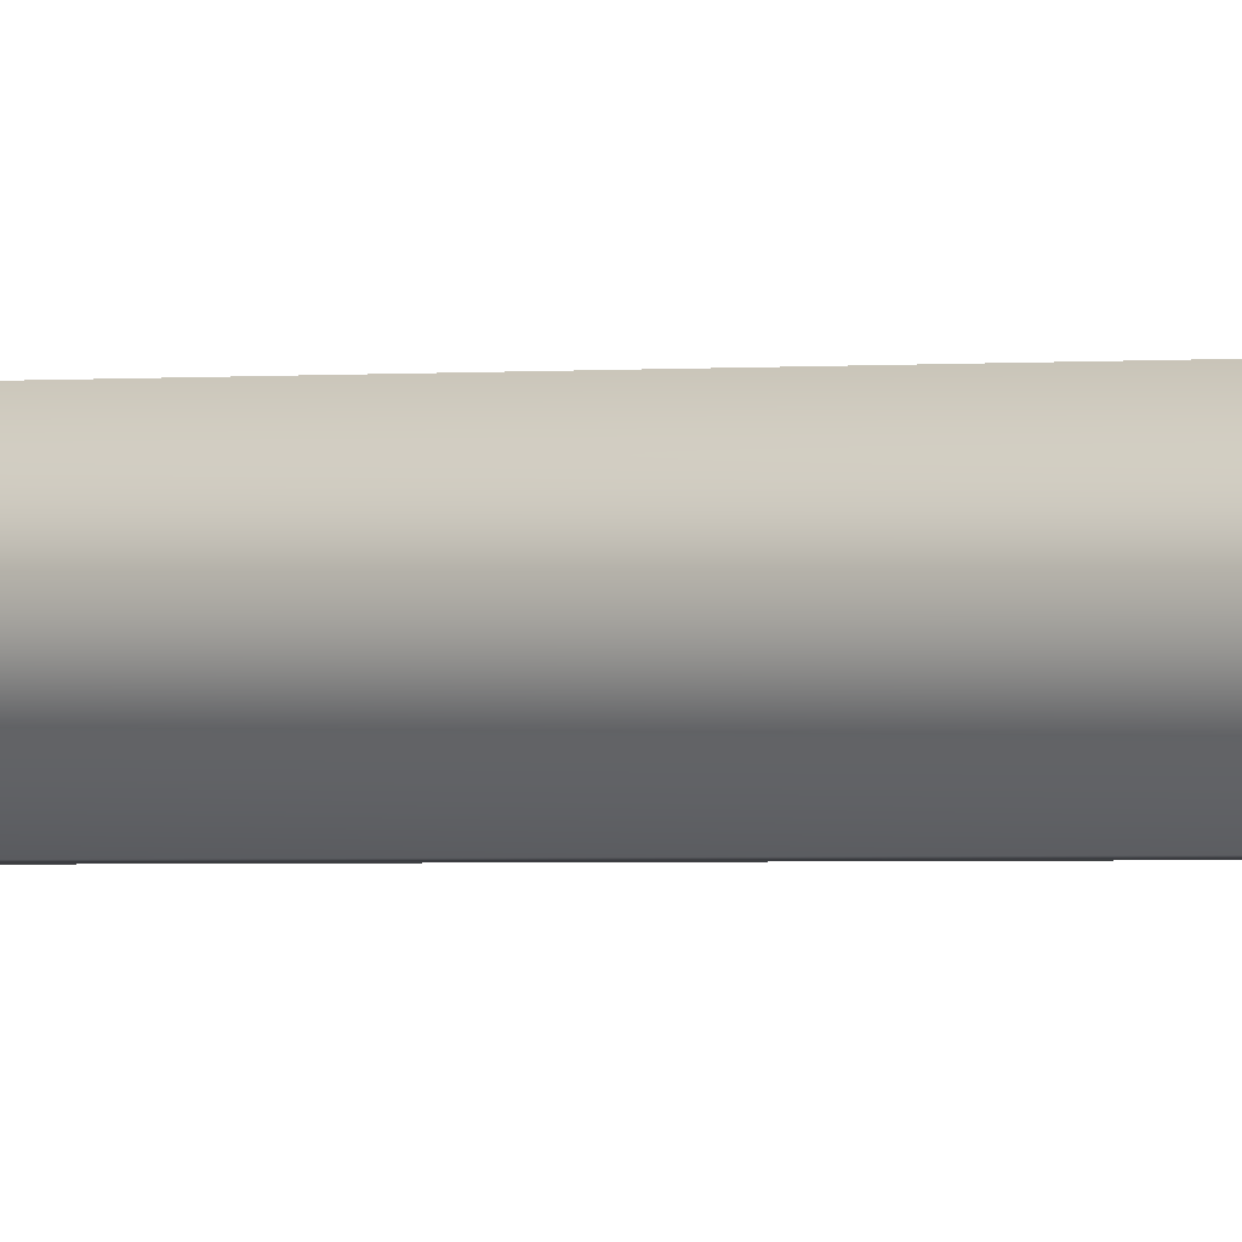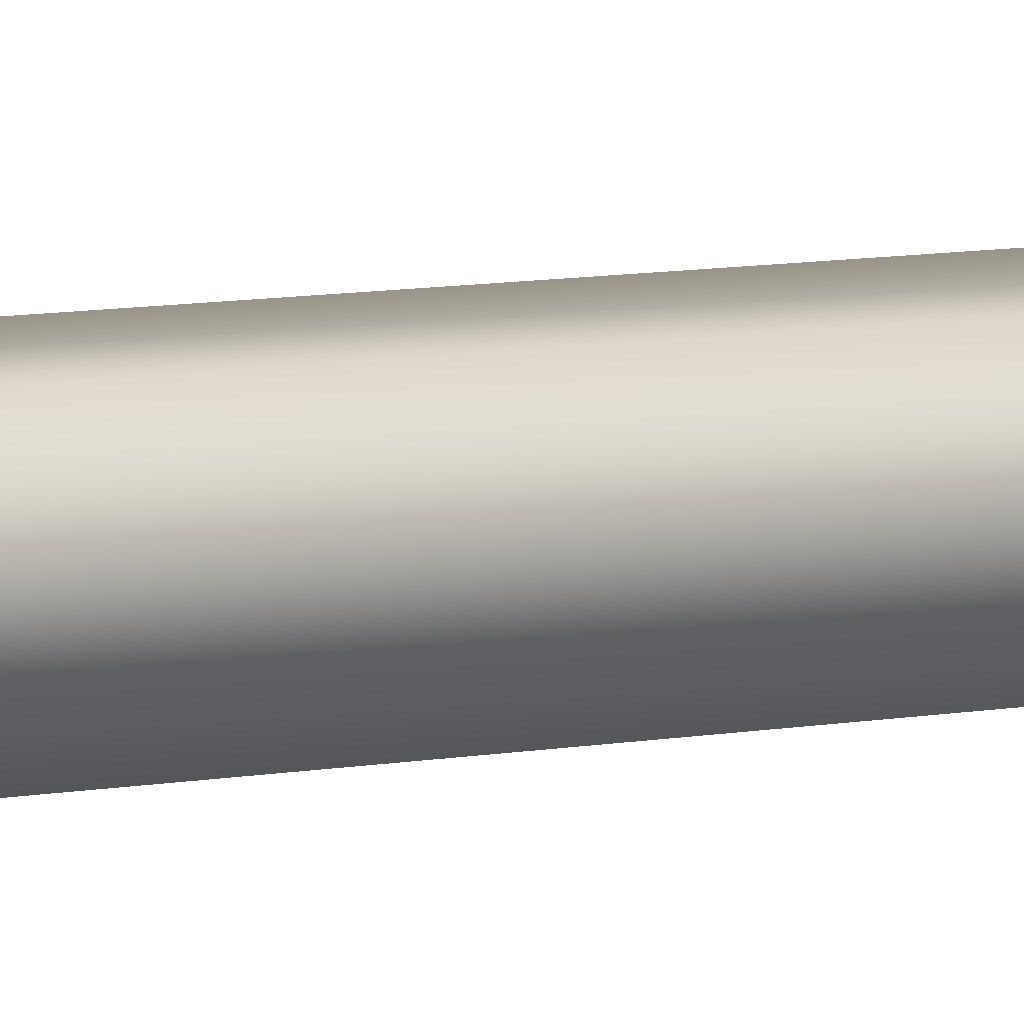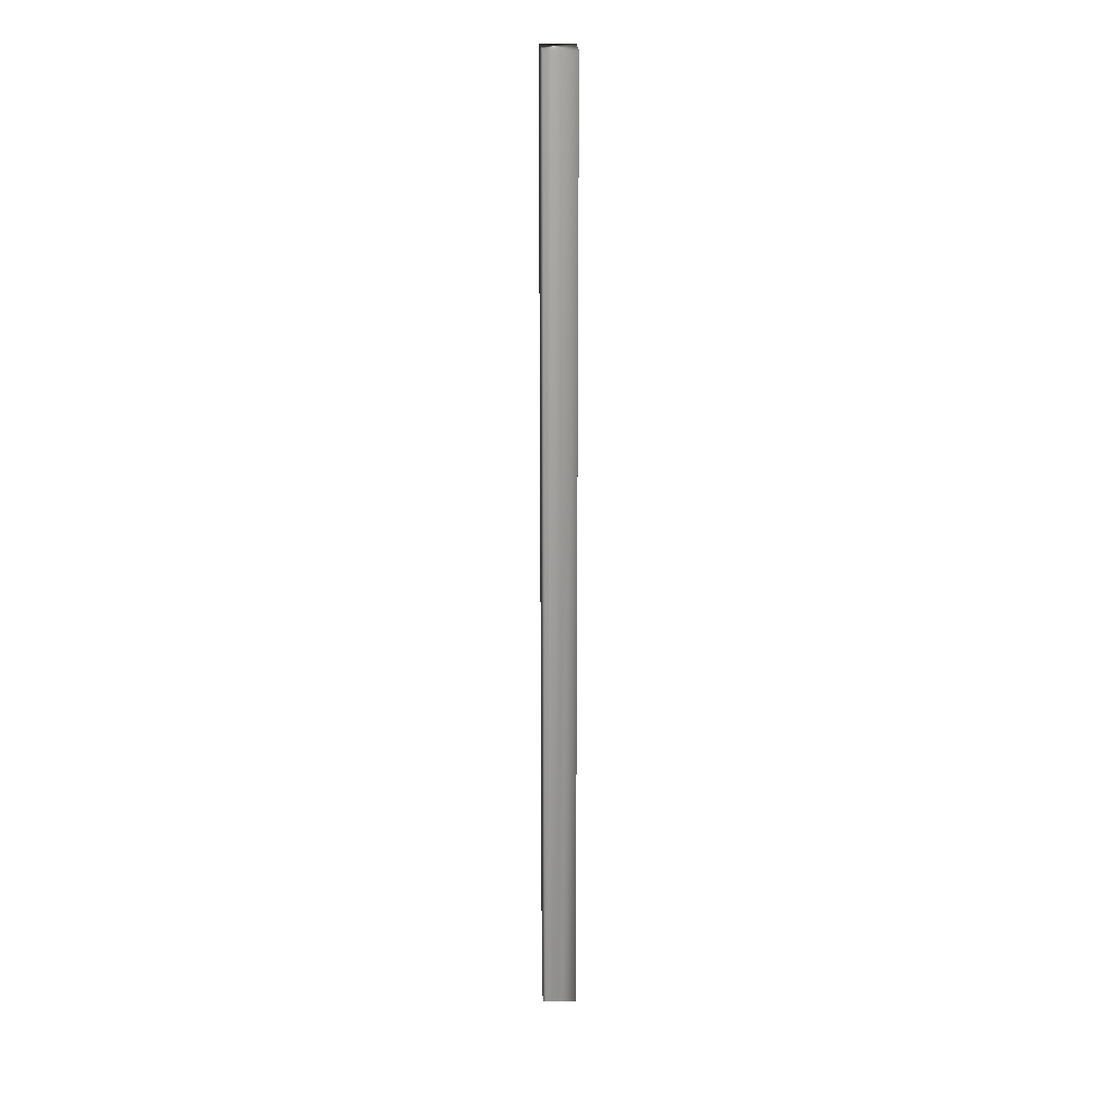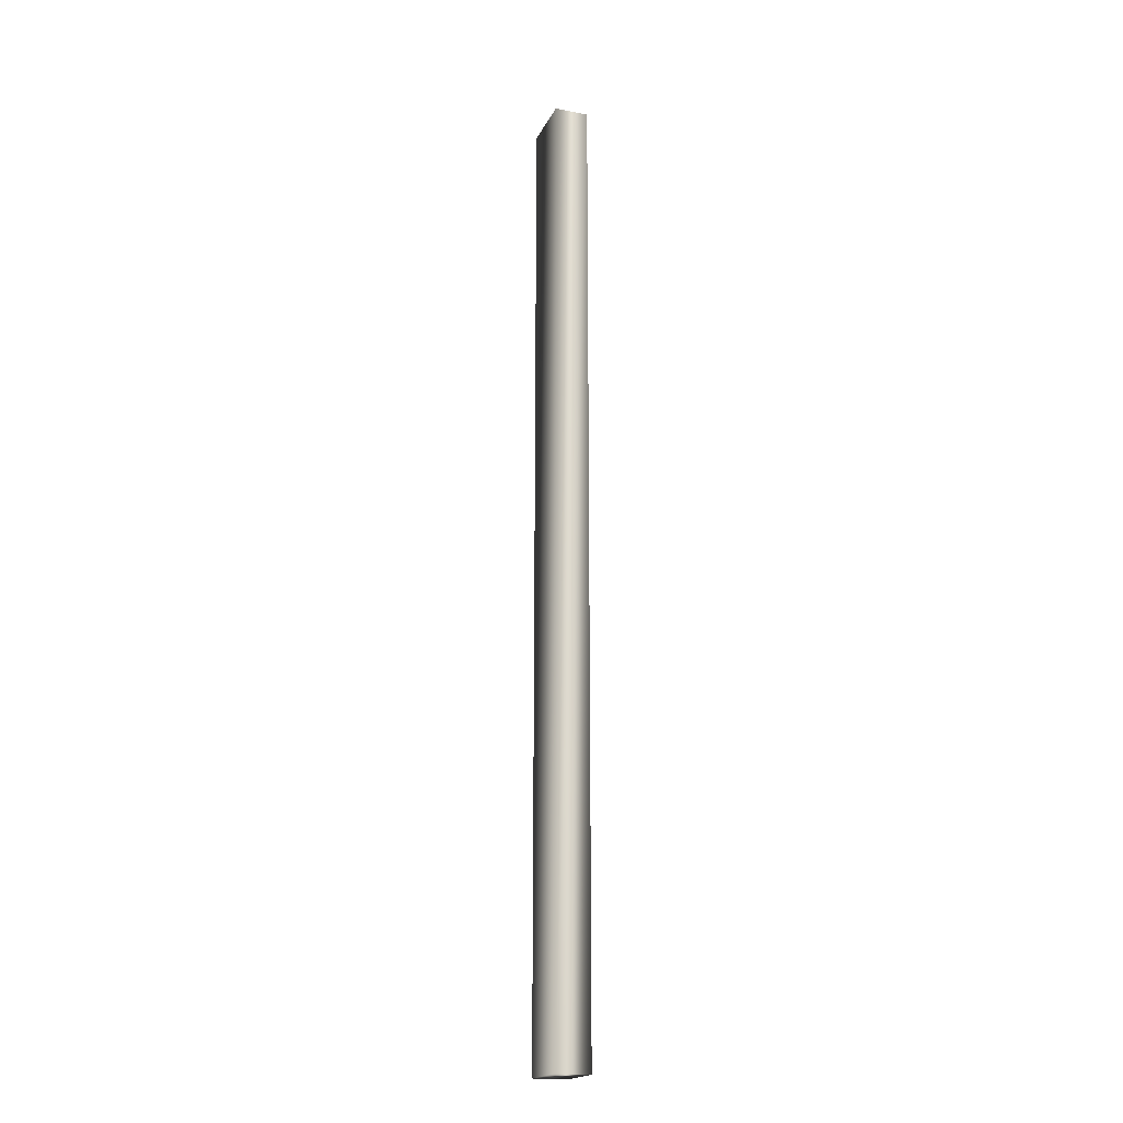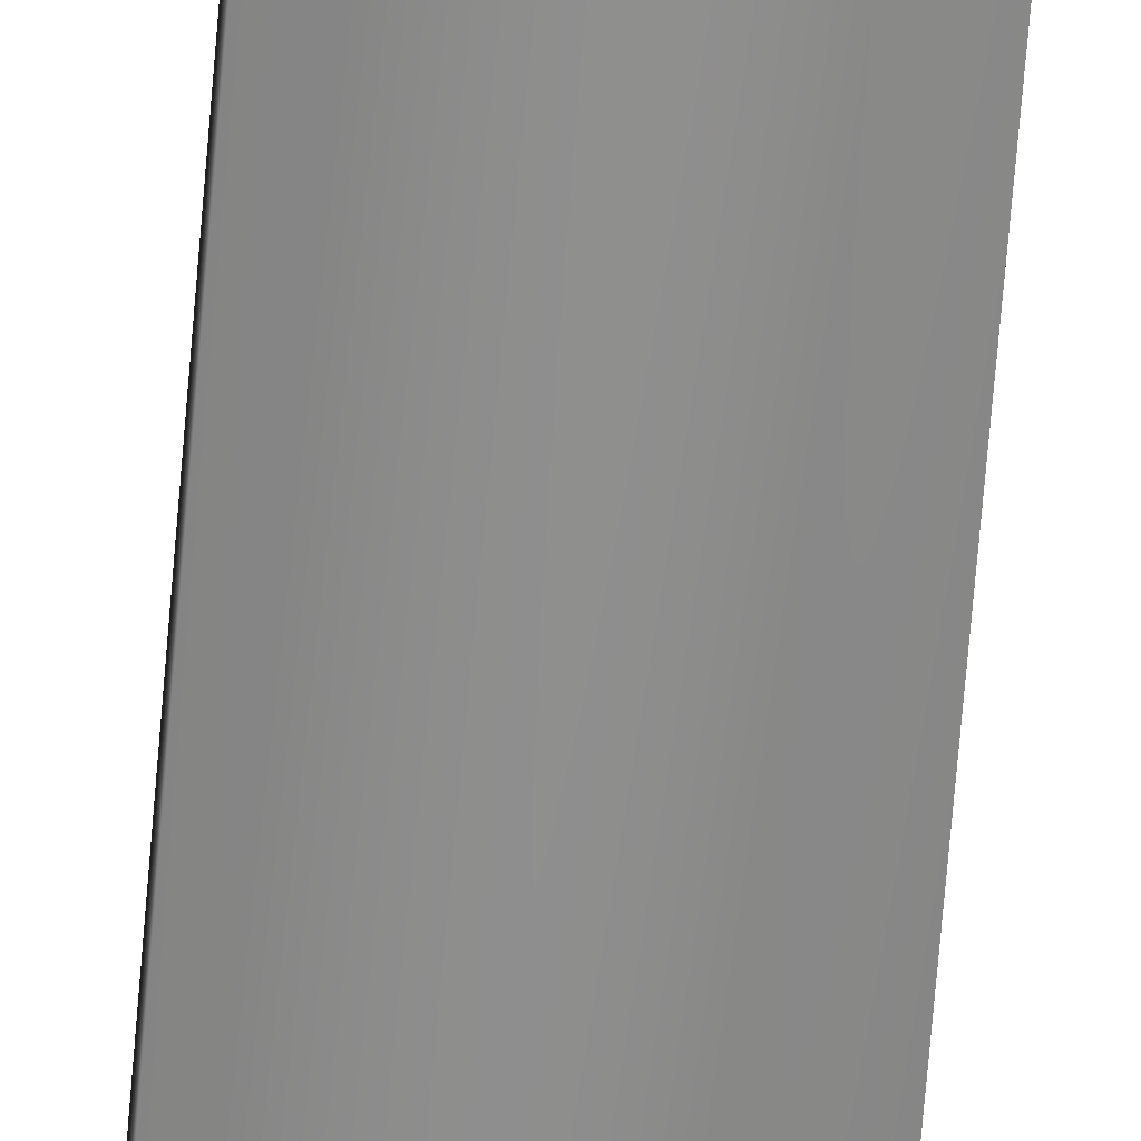
<metadata>
{"format":"obj","ext":"obj","renderer":"f3d","projection":"perspective","resolution":1024,"background":"white","views":[{"elev":-0.8,"azim":-53.2,"up":"+Z"},{"elev":4.5,"azim":-134.8,"up":"+Z"},{"elev":20.5,"azim":88.5,"up":"+Y"},{"elev":-19.1,"azim":-109.7,"up":"+Y"},{"elev":-64.6,"azim":175.4,"up":"+Z"}]}
</metadata>
<code>
v 51.75 24.75 -13.92
v 51.75 32.96 -13.92
v 51.75 24.75 -13.71
v 51.75 32.96 -13.71
v 51.75 32.96 -13.63
v 51.75 24.75 -13.63
v 51.74 32.96 -13.66
v 51.74 24.75 -13.66
v 51.74 24.75 -13.68
v 51.74 32.96 -13.68
v 51.23 32.96 -13.92
v 51.23 32.96 -13.63
v 51.23 24.75 -13.63
v 51.23 24.75 -13.92
f 1 2 3
f 3 2 4
f 5 6 7
f 7 6 8
f 7 8 9
f 3 4 9
f 9 4 10
f 9 10 7
f 2 11 4
f 4 11 12
f 4 12 10
f 10 12 7
f 7 12 5
f 6 5 13
f 13 5 12
f 14 11 1
f 1 11 2
f 1 3 14
f 14 3 13
f 13 3 9
f 13 9 8
f 8 6 13
f 13 12 14
f 14 12 11

</code>
